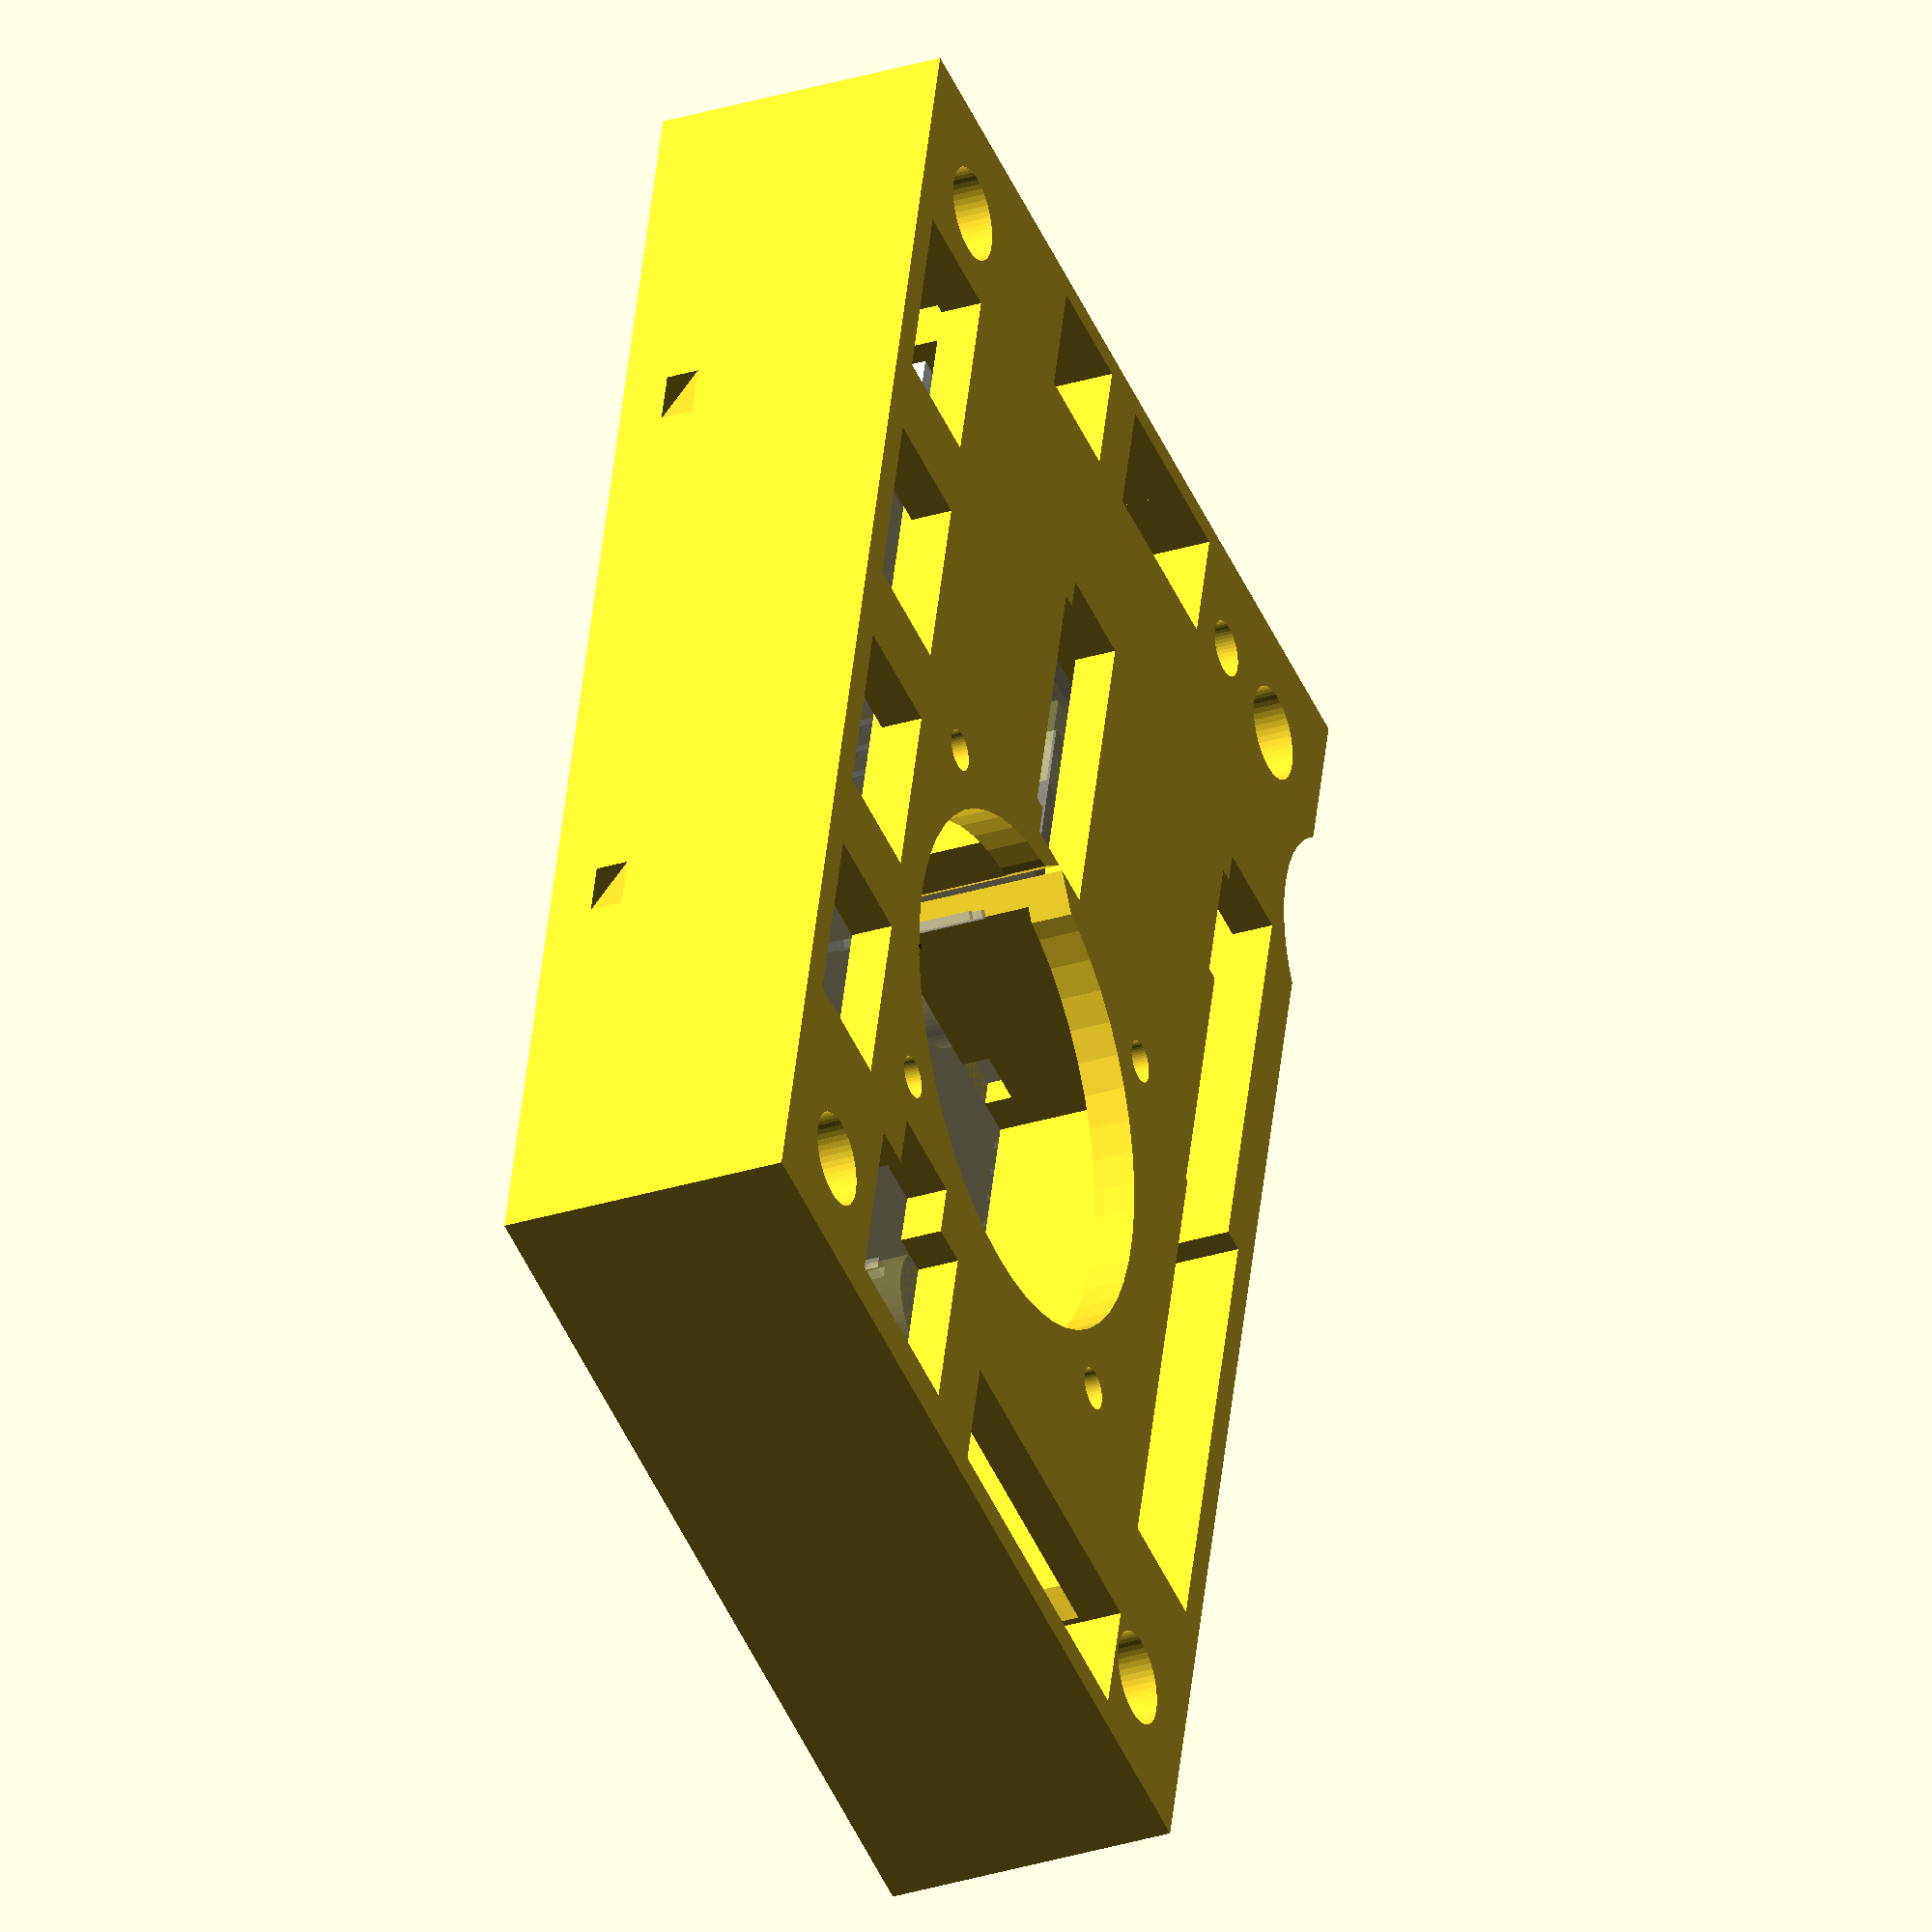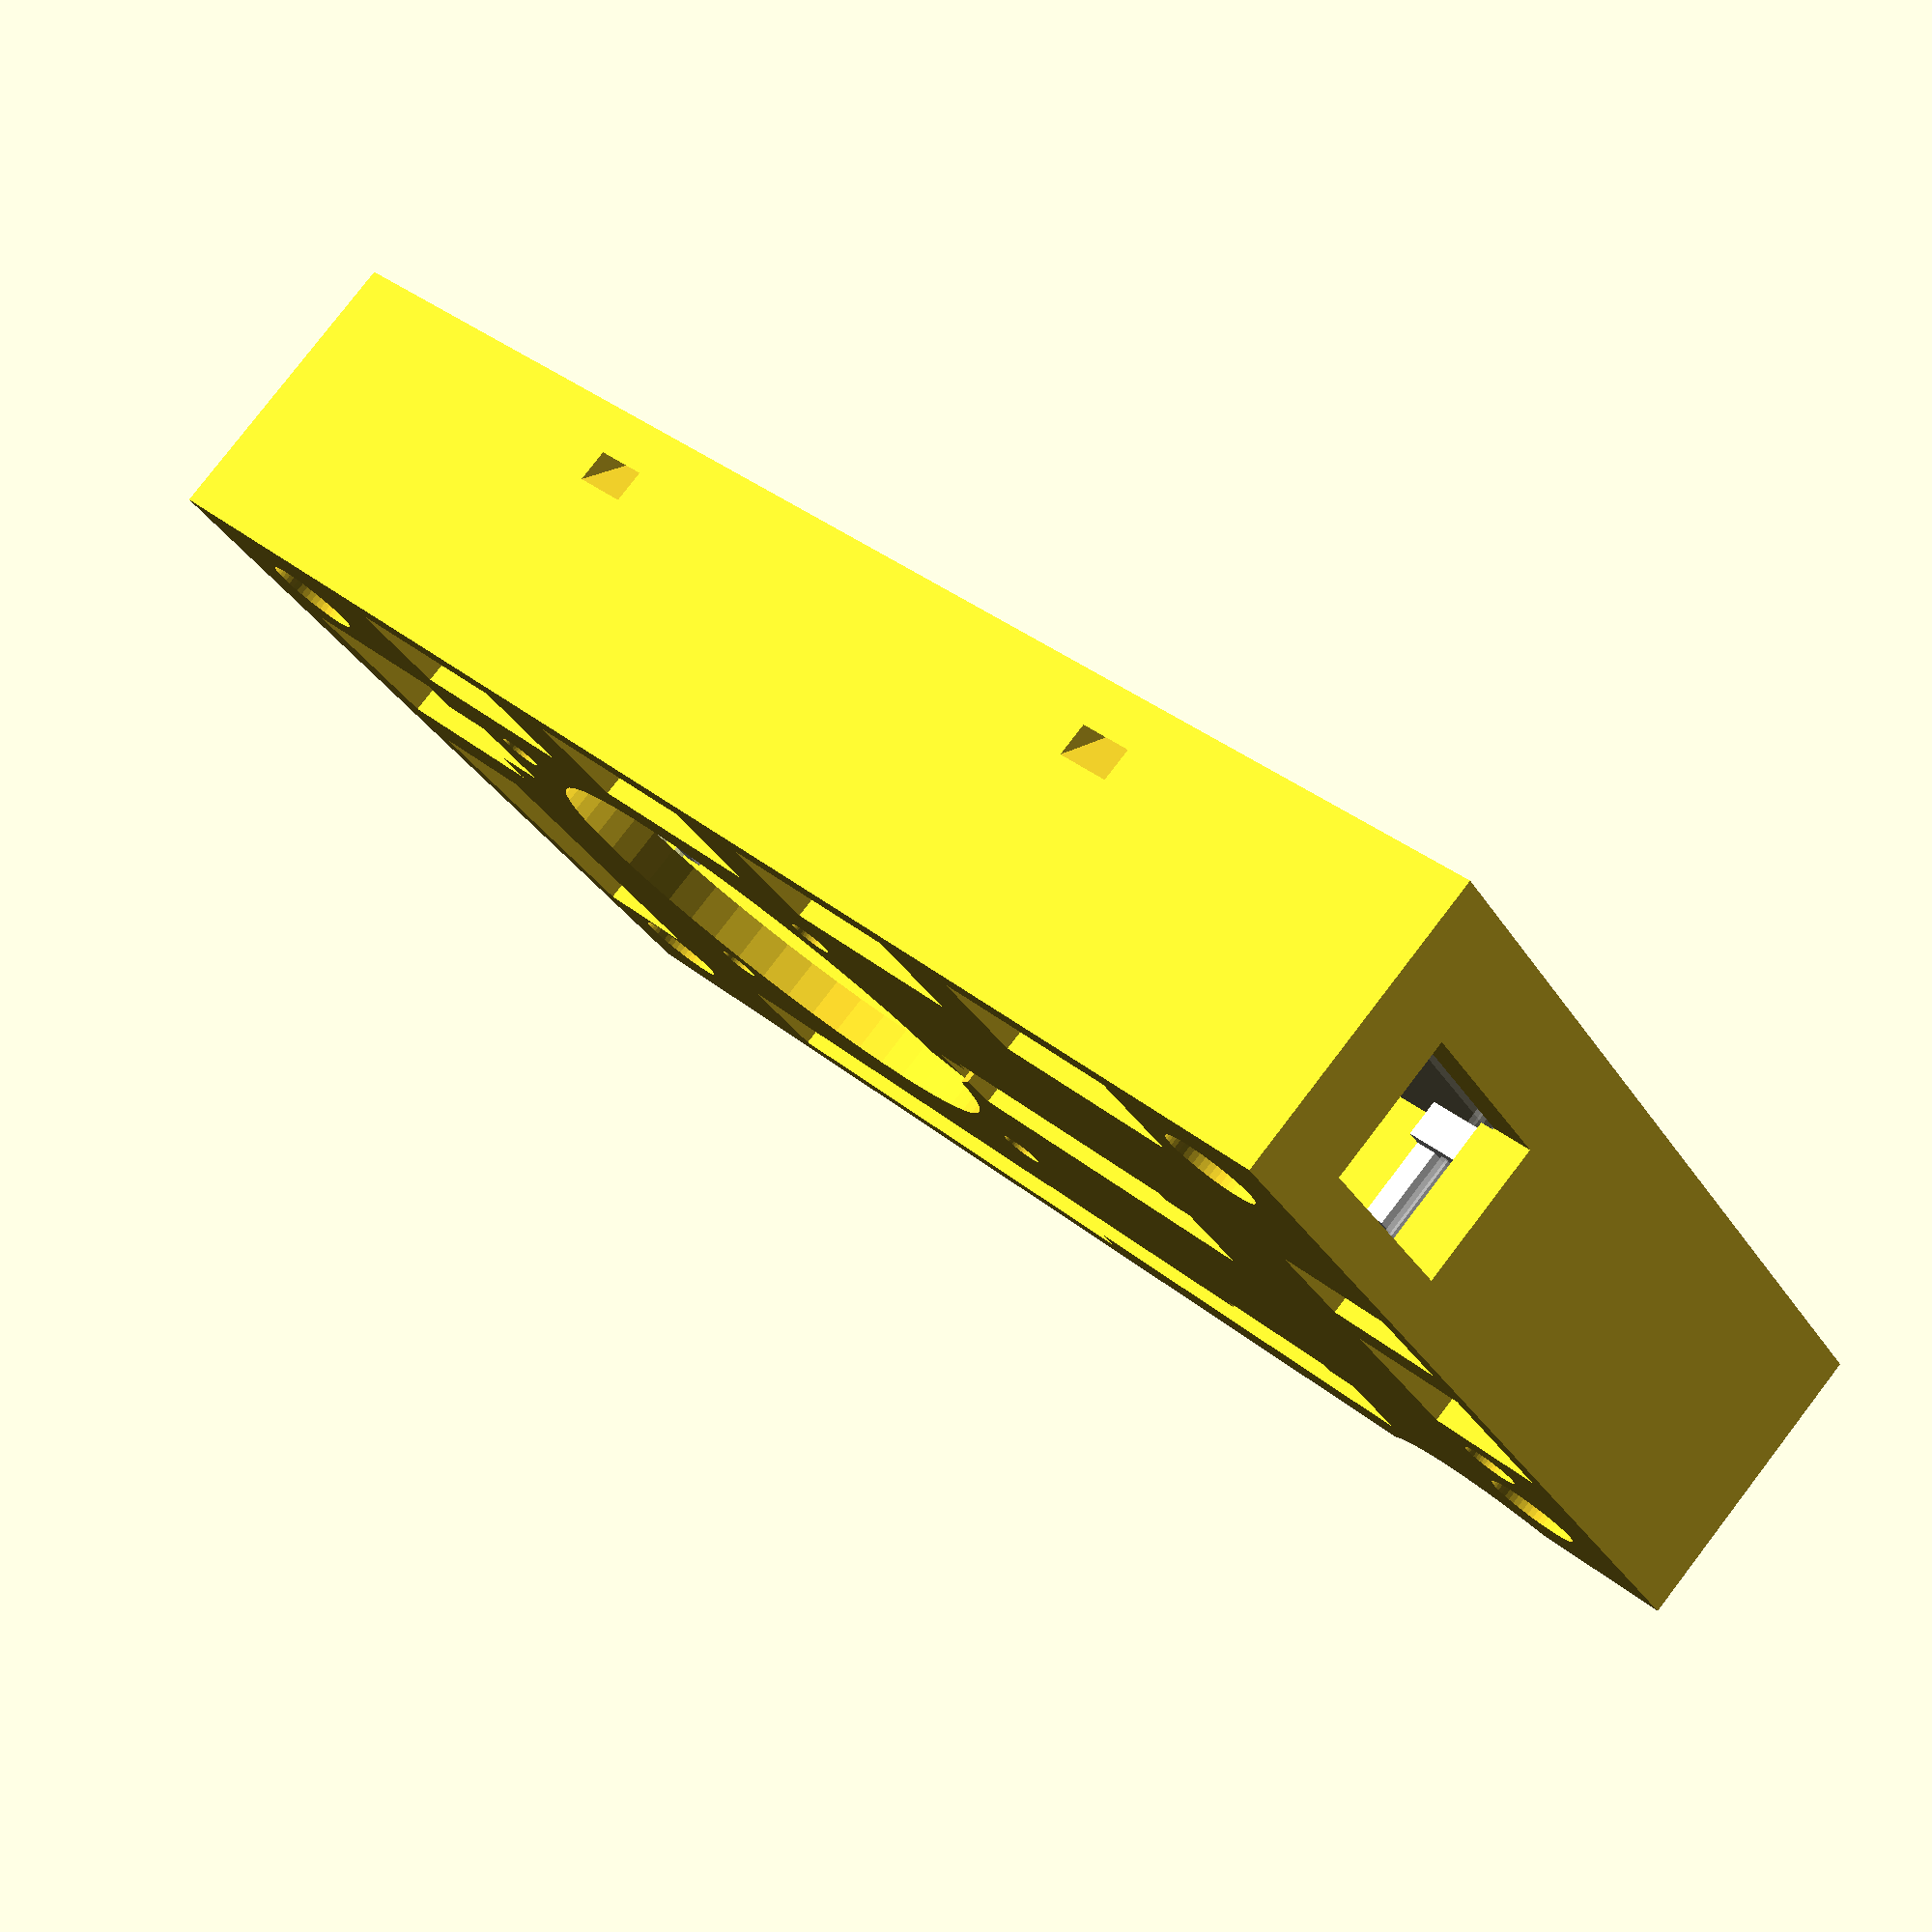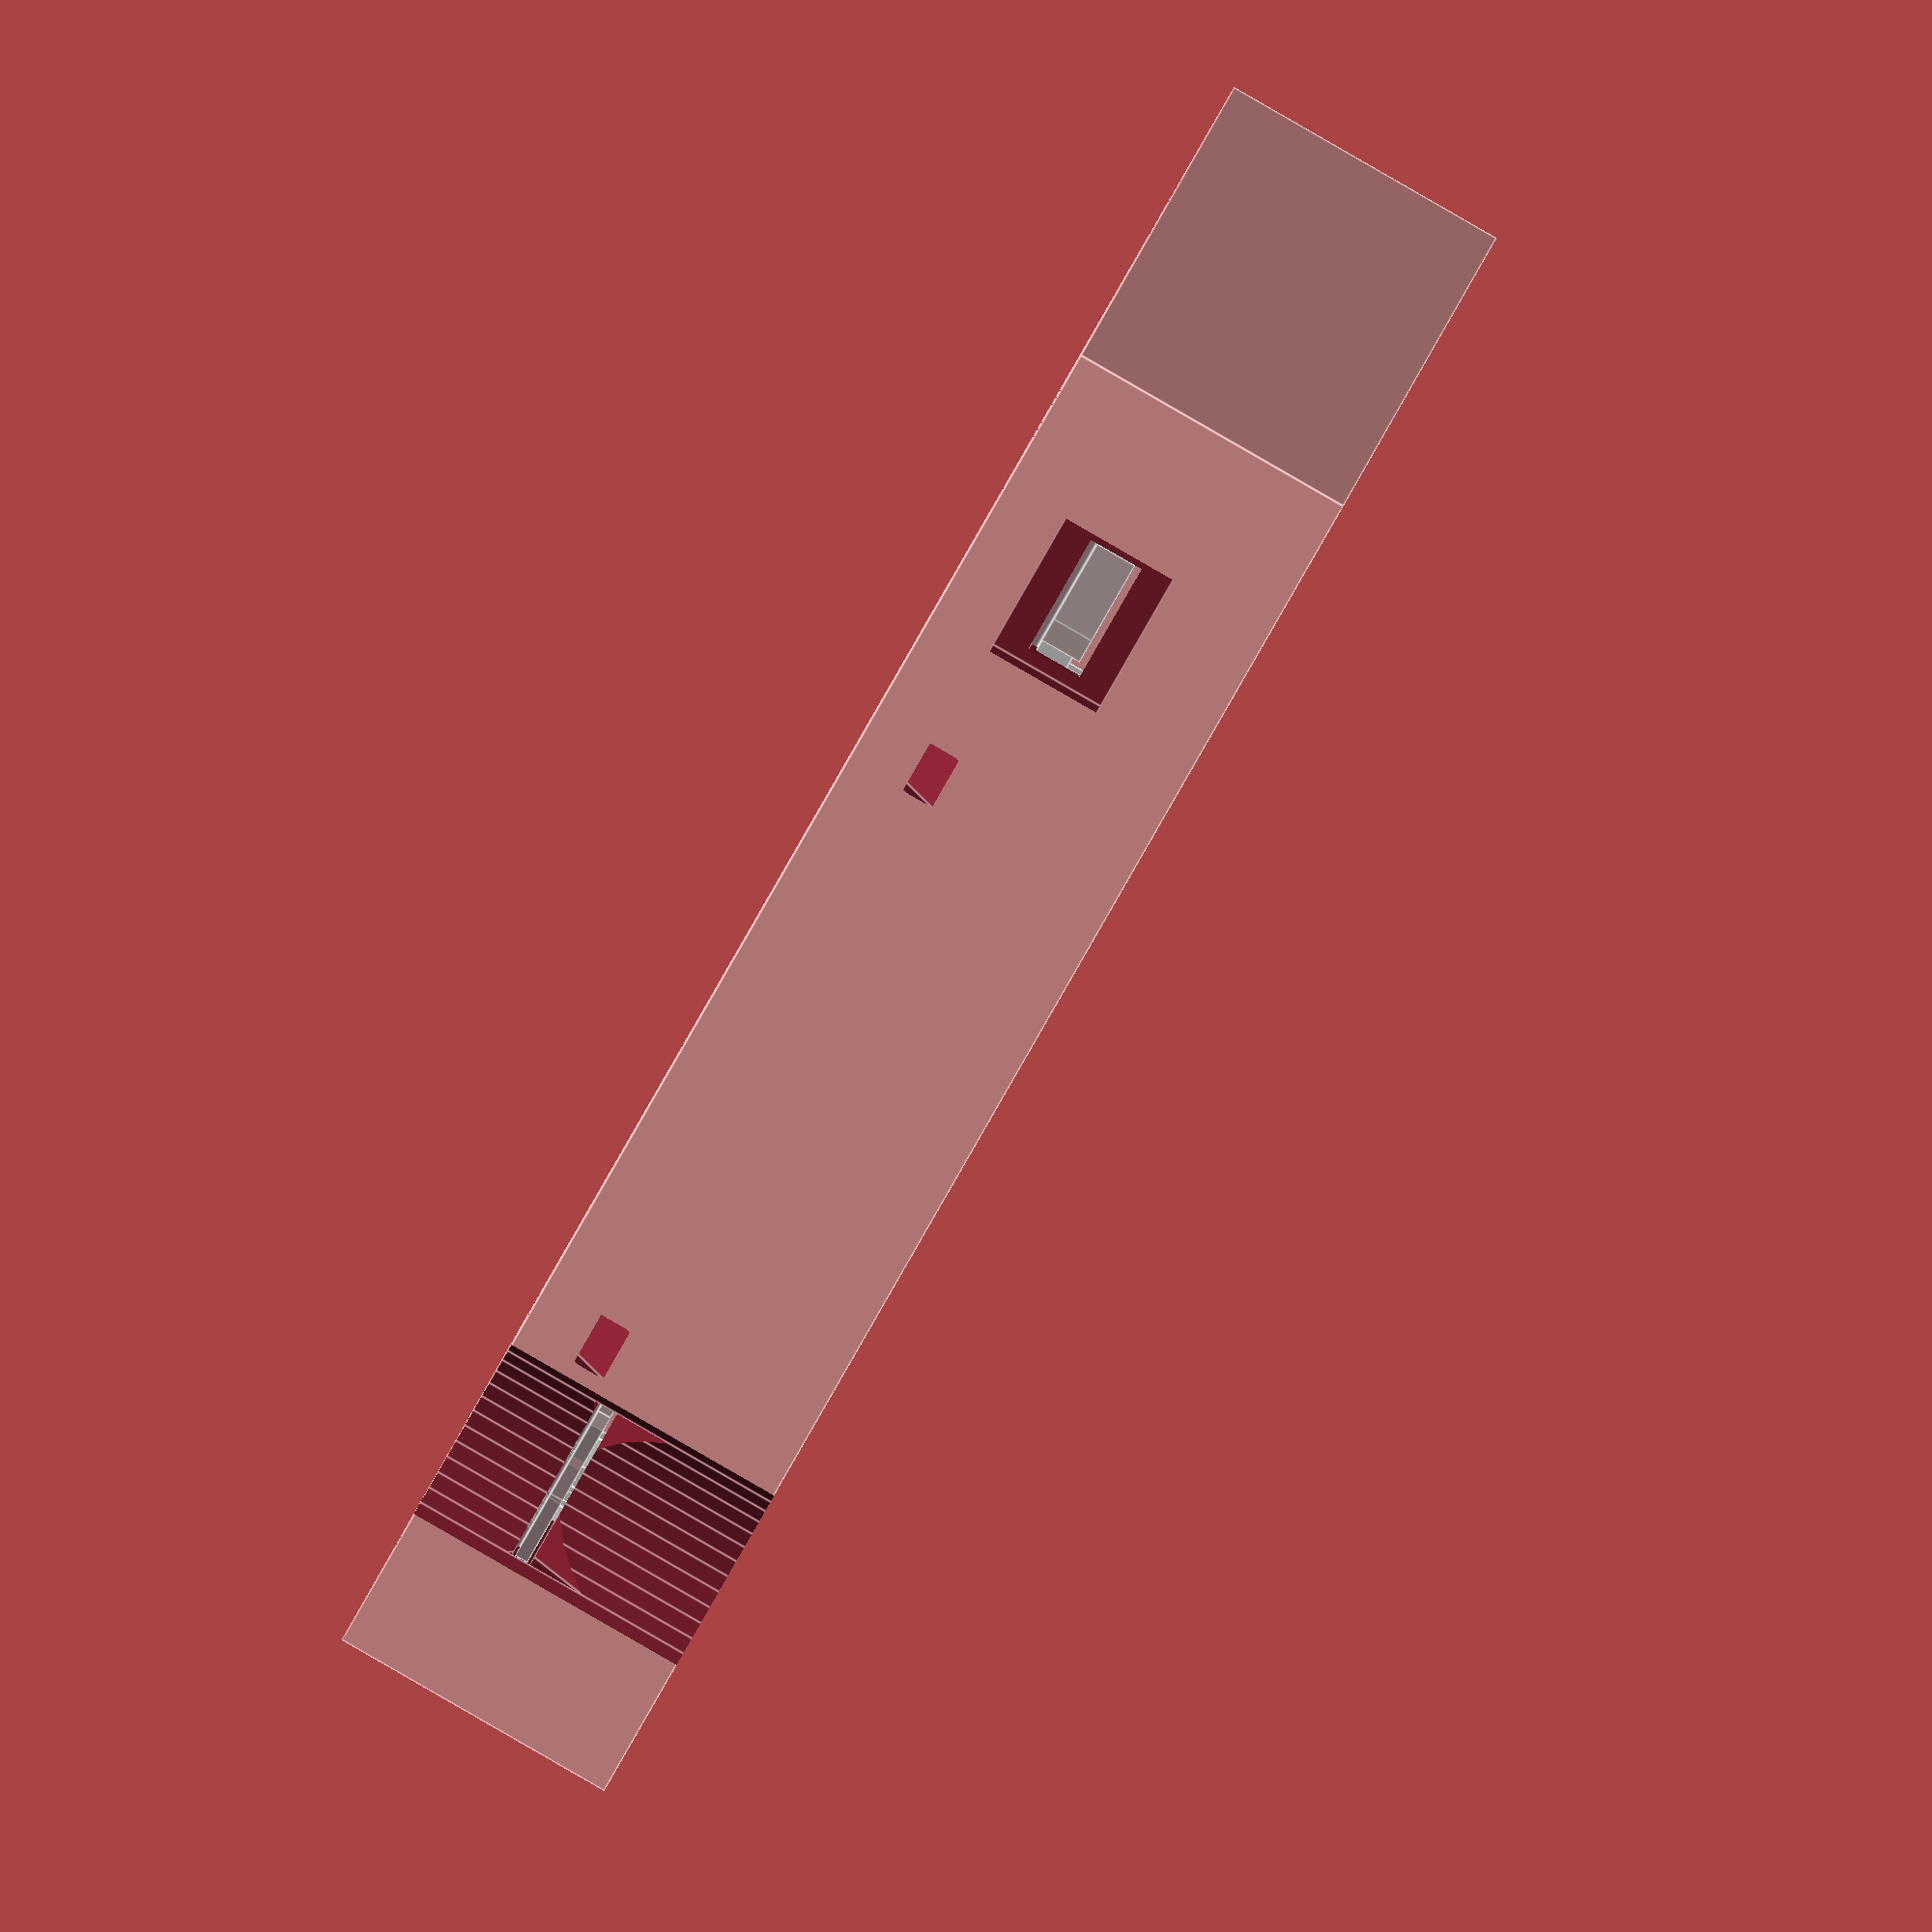
<openscad>
//SELECT RENDER MODE:
// 3 = assembled case
// 2 = lid
// 1 = base
// 0 = PCB hull
rendertype		=3;

//PCB in preview: (0 = disable  |  1 = enable)
showpcb			= 1;

//Set this slightly above intended layer thickness. It will render a single layer of horizontal plane to support mid-air mounting hole boundaries:
overhanghold	= 0.25;		

//Wall thickness: (base, lid & all four sides)
casewall		= 3;

//Additional space around PCB (because no PCB is cut excactly to measure)
boardxyadd		= 1;

//Additional space around plugs (according to your printer)
plugsxyadd		= 1;



//
//Be carefull when changing the following parameters:
//
boardx		= 100.08;	//PCB x
boardy		= 60.96;	//PCB Y
boardz		= 1.5;		//PCB Z
boardh		= 15;		//PCB height incl. components (case internal height)
boardlift	= 3;		//PCB mount heigth (to make space for rear side solderings)
boardliftd	= 8;		//PCB mount width
mountholesx	= 92.46;	//PCB mounting holes X-distance
mountholesy	= 53.34;	//PCB mounting holes Y-distance
mountholesd	= 3.6;		//PCB mounting holes diameter
screwrecess	= 4.15;		//Depth of hole for screw head
hexrecess	= 3.85;		//Depth of hole for hex nuts
grid		= 0.254;	//how many millimeters goes to ten mils (10 mil = 0.01 inch)
$fn			= 50;		//Circular level of details



casex = boardx+2*(casewall+boardxyadd);
casey = boardy+2*(casewall+boardxyadd);
casez = boardh+2*casewall;
plugsz = boardh+casewall*2;
splitz = casewall+boardlift+boardz-0.01;
screwlead = casez-screwrecess-hexrecess;


echo("M3 Mounting screws lead length:", screwlead+7);

//Pin
module pin(pinwidth, pinlength)
{
	translate([-pinwidth/2, -pinwidth/2, 0])
	cube([pinwidth, pinwidth, pinlength]);
}

//Molek KK type header
module molex(pins)
{
	//outline
	translate([-6*grid-plugsxyadd, -10*grid-plugsxyadd, 0])
	cube([12*grid*pins + 2*plugsxyadd, 26*grid + 2*plugsxyadd, plugsz], center=false);
	
	if (showpcb)
	{
		//pins
		for(i=[0:1:pins-1])
			translate([10*grid*i, 0, -3])
			%pin(0.6, 13);
		
		//horizontal plate
		color([1, 1, 1])
		translate([-5*grid, -10*grid, 0])
		%cube([10*grid*pins, 22*grid, 2.5], center=false);

		//vertical plate
		color([1, 1, 1])
		translate([0, -10*grid, 0])
		%cube([10*grid*(pins-1), 1.5, 8]);
	}
}

//IDC pin header
module IDC(xpins, ypins)
{
	//outline
	translate([-5*grid-9.1*grid-plugsxyadd, -5*grid-plugsxyadd, 0])
	cube([10*grid*xpins+18.2*grid+2*plugsxyadd, 10*grid*ypins+2*plugsxyadd, plugsz]);
	
	translate([(xpins-1)*5*grid, -5*grid, plugsz/2])
	cube([4+2*plugsxyadd, 2+2*plugsxyadd, plugsz], center=true);

	translate([(xpins-1)*5*grid, -5*grid, plugsz/2+7])
	cube([10*grid*xpins+2*plugsxyadd, 2+2*plugsxyadd, plugsz-7], center=true);
	
	if (showpcb)
	{
		//pins
		for(ix=[0:1:xpins-1])
			for(iy=[0:1:ypins-1])
				translate([10*grid*ix, 10*grid*iy, -3])
				%pin(0.6, 11);

		//horizontal plate
		color([0, 0, 0])
		translate([-5*grid, -5*grid, 0])
		%cube([10*grid*xpins, 10*grid*ypins, 2.5]);
	}
}

//Berg/Dupont pin header
module dupont(xpins, ypins)
{
	//outline
	translate([-5*grid-plugsxyadd, -5*grid-plugsxyadd, 0])
	cube([10*grid*xpins+2*plugsxyadd, 10*grid*ypins+2*plugsxyadd, plugsz]);
	
	if (showpcb)
	{
		//pins
		for(ix=[0:1:xpins-1])
			for(iy=[0:1:ypins-1])
				translate([10*grid*ix, 10*grid*iy, -3])
				%pin(0.6, 11);

		//horizontal plate
		color([0, 0, 0])
		translate([-5*grid, -5*grid, 0])
		%cube([10*grid*xpins, 10*grid*ypins, 2.5]);
	}
}

//P4 ATX 12 volt header
module atxpower()
{
	//main box
	translate([-plugsxyadd, -plugsxyadd, 0])
	cube([44*grid+2*plugsxyadd, 44*grid+2*plugsxyadd, plugsz]);
	
	//lock
	translate([12*grid-plugsxyadd, 0, 0])
	cube([20*grid+2*plugsxyadd, 60*grid+plugsxyadd, plugsz]);
	
	if (showpcb)
	{
		//pins
		translate([((44-17)/2)*grid, ((44-22)/2)*grid])
		for(ix=[0,1])
			for(iy=[0,1])
				translate([17*grid*ix, 22*grid*iy, -3])
				%pin(1, 13);
		
	}
}

//Micro USB female slot
module microusb()
{
	plugx	= 32*grid;	
	plugy	= 12*grid;
	handlex	= 40*grid;
	handley	= 30*grid;
	xyadd	= 2*grid; 	//alternative plugsxyadd;
	
	//plug
	translate([-plugx/2-xyadd, -6, -xyadd])
	cube([plugx+2*xyadd, 20, plugy+2*xyadd]);
	
	//handle
	translate([-handlex/2-xyadd, 1, plugy/2-handley/2-xyadd])
	cube([handlex+2*xyadd, 20, handley+2*xyadd]);
	
	if (showpcb)
	{
		translate([-plugx/2, -6, 0])
		%cube([plugx, 5.5, plugy]);
	}
}

//MicroSD slot
module microsd()
{
	cardz	= 1;
	xyadd	= 1*grid;	//add to hole dimensions
	sdround	= 10;		//radius of horizontal slit
	finger	= 10;		//radius of vertical slit
	
	//card outline
	translate([-48/2*grid-xyadd, -13, -xyadd])
	cube([48*grid+2*xyadd, plugsz, cardz+2*xyadd]);

	//card entrance
//	translate([48/2*grid+xyadd, sdround, cardz/2])
//	rotate([0, 90, 180])
//	cylinder(r=sdround, h=48*grid+2*xyadd);

	translate([48/2*grid+xyadd, 0*sdround, cardz/2])
	rotate([0, 90, 180])
	rotate([0, 0, 205])
	cube([sdround, sdround, 48*grid+2*xyadd]);
	
	//finger access
	translate([0, finger, cardz/2-casez])
	cylinder(r=finger, h=2*casez);
	
	if (showpcb)
	{
		//card slot
		translate([-48/2*grid, -13, 0])
		%cube([48*grid, 16, cardz]);
	}
}

//Sketch for round ventilation hole with bars
module grill(gr, gh, bw, bs) //(holeradius, holeheight, barwidth, barspacing)
{
	difference()
	{
		cylinder(r=gr, h=gh);
		
		translate([0, -gr, 0])
		for(i=[-gr-bw:bw+bs:gr])
			translate([i, 0, 0])
			cube([bw, 2*gr, gh]);
	}

}

//PCB hull (inverted outline and mountings)
module pboard()
{
	difference()
	{
		cube([boardx, boardy, boardh]);

		//mounting
		translate([(boardx-mountholesx)/2, (boardy-mountholesy)/2, 0])
		for(ix=[0,1])
		{
			for(iy=[0,1])
			{
				translate([mountholesx*ix, mountholesy*iy, 0])
				{
					//Screw lid support
					
					//PCB lid support
					translate([0, 0, boardlift+boardz+plugsz/2])
					cube([boardliftd, boardliftd, plugsz], center=true);

					//PCB bottom support
					translate([0, 0, boardlift/2])
					cube([boardliftd, boardliftd, boardlift], center=true);
				}
			}
		}
		

		//Air duct walls (and additional lid support)
		translate([55.5, 34.5, boardlift+boardz])
		cube([38.5, 2, plugsz]);
		
		translate([57.5, 36.5, boardlift+boardz])
		rotate([0, 0, 180])
		cube([2, 28.5, plugsz]);
		
		translate([8, 8, boardlift+boardz])
		cube([49.5, 2, plugsz]);
		
		translate([8, 10, boardlift+boardz])
		rotate([0, 0, 235])
		cube([4, 2, plugsz]);
		
		
		//PCB rear side support
		translate([boardx/2, boardy/2, 0])
		for(ix=[-1,1])
		{
			for(iy=[-1,1])
			{
				translate([16*ix, 16*iy, 0])
				{
					translate([0, 0, boardlift/2])
					cylinder(r=boardliftd/2, h=boardlift, center=true);
				}
			}
		}
	}
}


// RENDER
module case()
{
	//uncomment to insert and view split-plane:
	//%translate([casex/2, casey/2, splitz]) cube([casex+1, casey+1, 0.01], center=true);
		
	difference()
	{
		//case body
		if (rendertype != 0)
		{
			cube([casex, casey, casez]);
		} else
		{
			cube([0.1, 0.1, 0.1]);
		}

		translate([casewall+boardxyadd, casewall+boardxyadd, casewall])
		union()
		{
			//total outline
			pboard();

			translate([0, 0, boardlift])
			{
				//PCB
				translate([-boardxyadd, -boardxyadd, 0])
				cube([boardx+2*boardxyadd, boardy+2*boardxyadd, boardz]);
				
				if (showpcb) 
				%cube([boardx, boardy, boardz]);

				//components
				translate([0, 0, boardz])
				{
					union()
					{
						//Micro-USB
						translate([49*grid, -5*grid, 0])
						rotate([0, 0, 180])
						microusb();

						//X-stop
						translate([95*grid, 13*grid, 0])
						rotate([0, 0, 180])
						molex(3);

						//Y-stop
						translate([127*grid, 13*grid, 0])
						rotate([0, 0, 180])
						molex(3);

						//Z-stop
						translate([159*grid, 13*grid, 0])
						rotate([0, 0, 180])
						molex(3);

						//E-stop
						translate([191*grid, 13*grid, 0])
						rotate([0, 0, 180])
						molex(3);

						//EXP1
						translate([264*grid, 19*grid, 0])
						rotate([0, 0, 180])
						dupont(7,2);

						//EXP2
						translate([302*grid, 129*grid, 0])
						rotate([0, 0, 180])
						IDC(7,2);
						
						//HWB jumper
						translate([212.4*grid, 123.2*grid, 0])
						rotate([0, 0, 135])
						dupont(2,1);
						
						//cutout for X1 (next to CPU)
						translate([215*grid, 50*grid, 0])
						//rotate([0, 0, 135])
						cube([4, 4, 2]);
						
						//cutout for R13 (next to HWB jumper)
						translate([215*grid, 120*grid, 0])
						cube([3, 4, 1]);
						
						//ICSP
						translate([301*grid, 19*grid, 0])
						rotate([0, 0, 180])
						IDC(3,2);
						
						//MicroSD slot hole
						translate([340*grid, -1, 0])
						rotate([0, 0, 180])
						microsd();
						
						//Reset pinhole
						translate([380*grid, 48*grid, 0])
						cylinder(r=2, h=plugsz);
						
						//cutout for reset switch solder pads
						translate([363*grid, 24*grid, 0])
						cube([7.85, 2, 1]);
						
						//Bed sensor Molex KK type
						translate([384*grid, 88*grid, 0])
						rotate([0, 0, 270])
						molex(2);						//dupont()2,1);
						
						//Tip sensor Molex KK type
						translate([384*grid, 108*grid, 0])
						rotate([0, 0, 270])
						molex(2);						//dupont()2,1);
				
						//Fan power berg type
						translate([384*grid, 156*grid, 0])
						rotate([0, 0, 270])
						molex(2);						//dupont()2,1);

						//E, Z, Y & X-motor
						translate([70*grid, 227*grid, 0])
						for(i=[0:1:3])
						{
							translate([i*80*grid, 0, 0])
							{
								molex(4);

								//current-adjust hole
							//	translate([51*grid, -38*grid, 0])
							//	cylinder(r=2, h=plugsz);
							}
						}
						
						//X-motor capacitor
						translate([40*grid, 225*grid, 0])
						cylinder(r=3.5, h=8, center=false);
						
						//P4 ATX power
						translate([0, 197*grid, 0])
						rotate([0, 0, -90])
						atxpower();

						//Tip power
						translate([12*grid, 82*grid, 0])
						rotate([0, 0, 90])
						molex(4);

						//Bed power
						translate([12*grid, 39.5*grid, 0])
						rotate([0, 0, 90])
						molex(4);

						//Fan
						translate([36.5, 32, 0])
						{
							cylinder(r=37/2, h=plugsz);
							//grill(37/2, plugsz, 2, 7.75);
							
							//Fan mount
							for(ix=[-1,1])
							{
								for(iy=[-1,1])
								{
									translate([16*ix, 16*iy, 0])
									cylinder(r=3/2, h=plugsz);
								}
							}
						}

						//ventilation duct exhaust
						translate([boardx-1, boardy-18, -0.1])
						rotate([90, 0, 120])
						cube([10, 10, casewall*5]);
						translate([boardx-1, boardy-18, -0.1])
						rotate([90, 0, 90])
						cube([10, 10, casewall*5]);
						//grill(5, casewall+2, 1.2, 2.5);
						
						//case+PCB screws
						translate([(boardx-mountholesx)/2, (boardy-mountholesy)/2, -casewall-boardlift-boardz])
						for(ix=[0,1])
						{
							for(iy=[0,1])
							{
								translate([mountholesx*ix, mountholesy*iy, 0])
								{
									//hexnut
									translate([0, 0, -1])
									cylinder(r=6.6/2, h=hexrecess+1, $fn=6);
									
									//screw axis
									translate([0, 0, hexrecess+screwlead/2])
									cylinder(r=mountholesd/2, h=screwlead-2*overhanghold, center=true);
									
									//screw head
									translate([0, 0, casez-screwrecess])
									cylinder(r=6.7/2, h=screwrecess+1);
								}
							}
						}
					}
				}
			}
		}
		
		//strips mount holes
		translate([casex/2, casey/2, 0])
		for(ix=[-1, 1])
		{
			for(iy=[-1, 1])
			{
				translate([ix*(casex/2-30), iy*(casey/2)-iy*5-0.5, -1])
				rotate([-iy*40, 0, 0])
				cube([4, 1.5, 10]);
			}
		}
	}
}

module casetop()
{
	rotate([0, 180, 180])
	translate([0, -casey, -casez])
	difference()
	{
		case();
		
		translate([-1, -1, -1])
		cube([casex+2, casey+2, splitz+1]);
	}
}

module casebottom()
{
	difference()
	{
		case();
		
		translate([-1, -1, splitz])
		cube([casex+2, casey+2, casez-splitz+1]);
	}
}

if (rendertype == 0) assign(showpcb=true) case();
if (rendertype == 1) casebottom();
if (rendertype == 2) casetop();
if (rendertype == 3) assign(showpcb=true) case();

</openscad>
<views>
elev=31.2 azim=284.6 roll=293.8 proj=o view=wireframe
elev=98.8 azim=145.9 roll=142.5 proj=p view=solid
elev=89.9 azim=342.0 roll=240.1 proj=o view=edges
</views>
